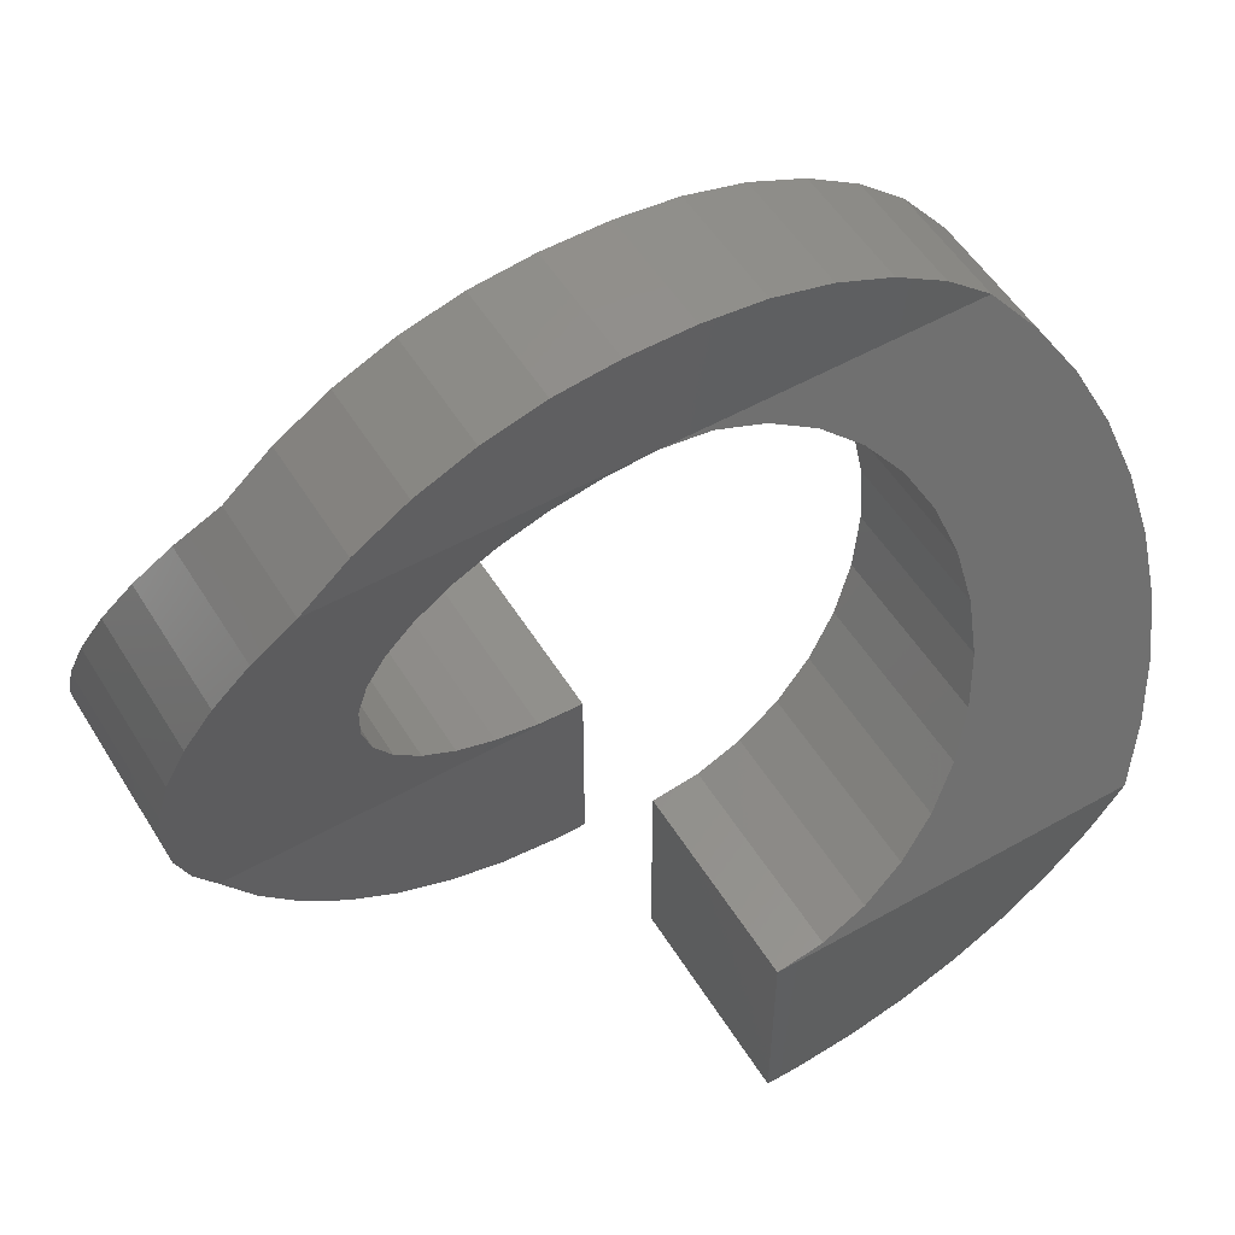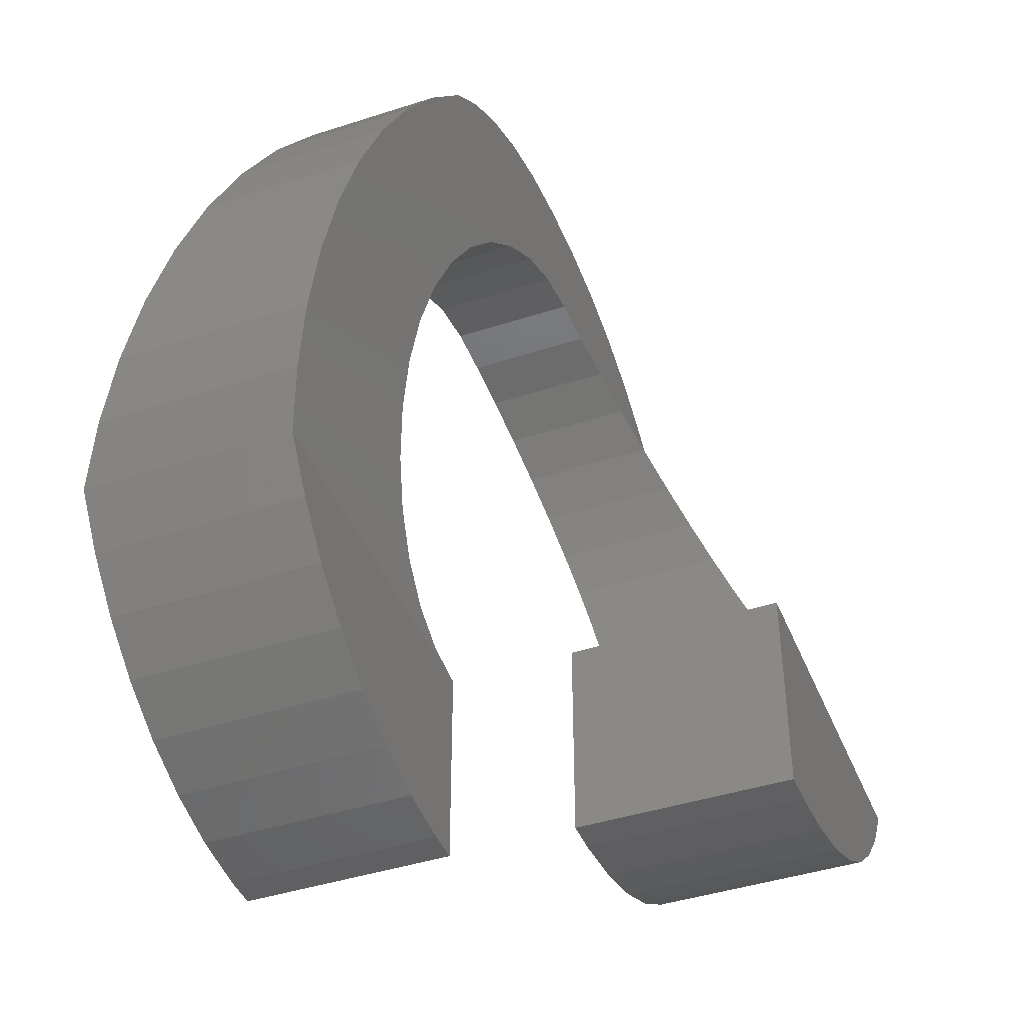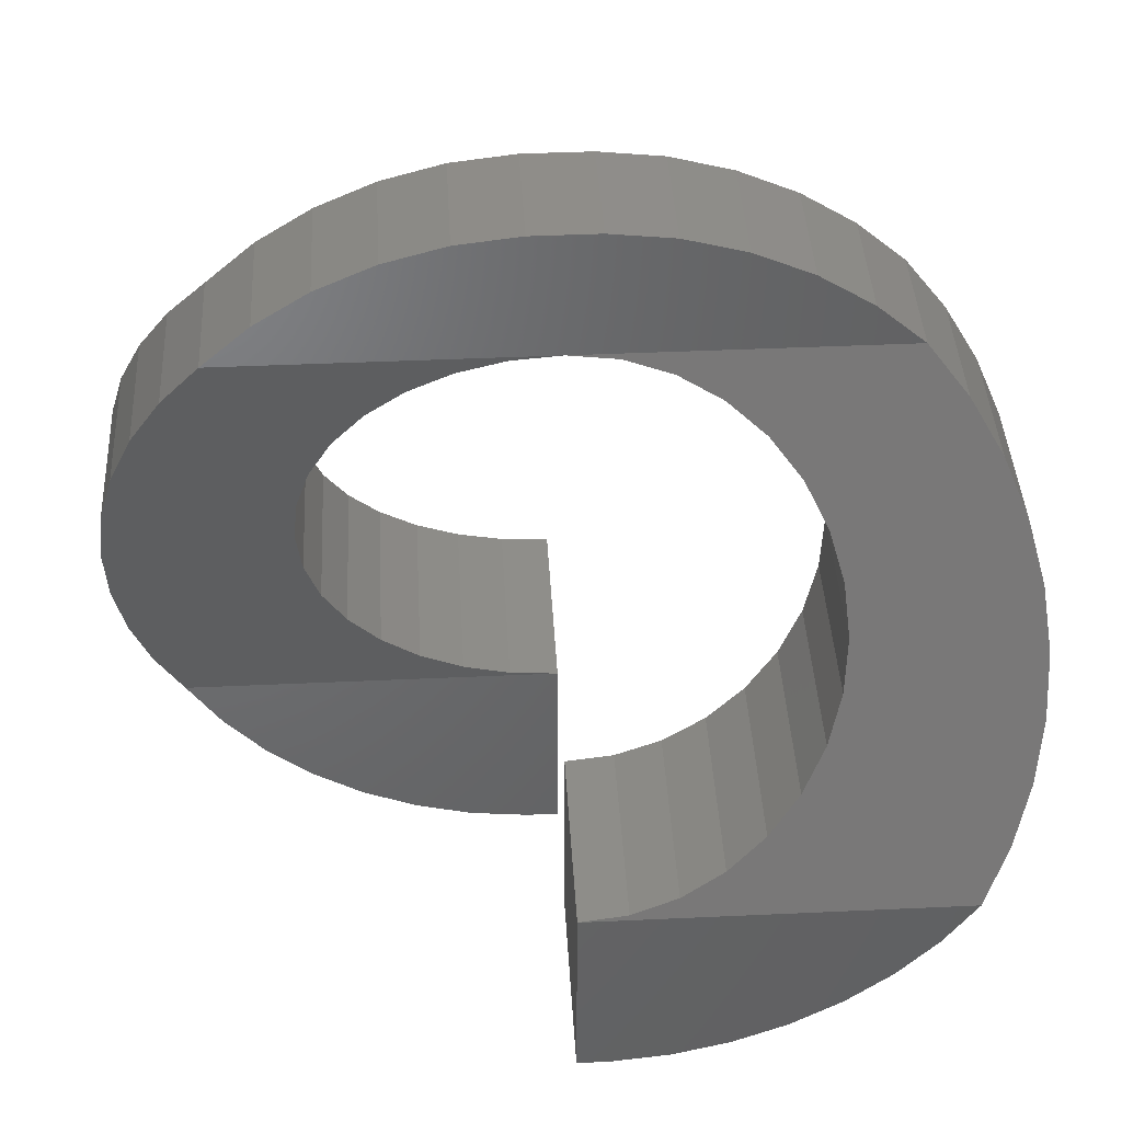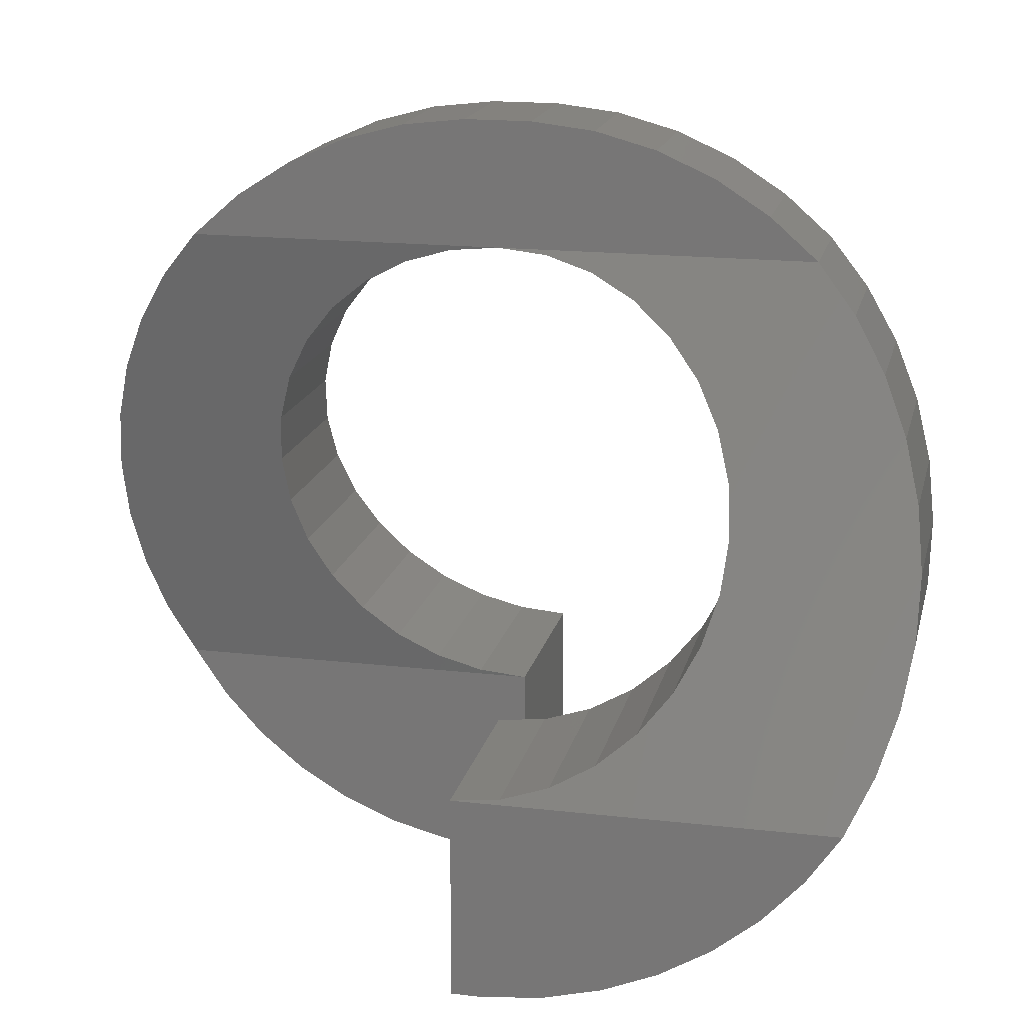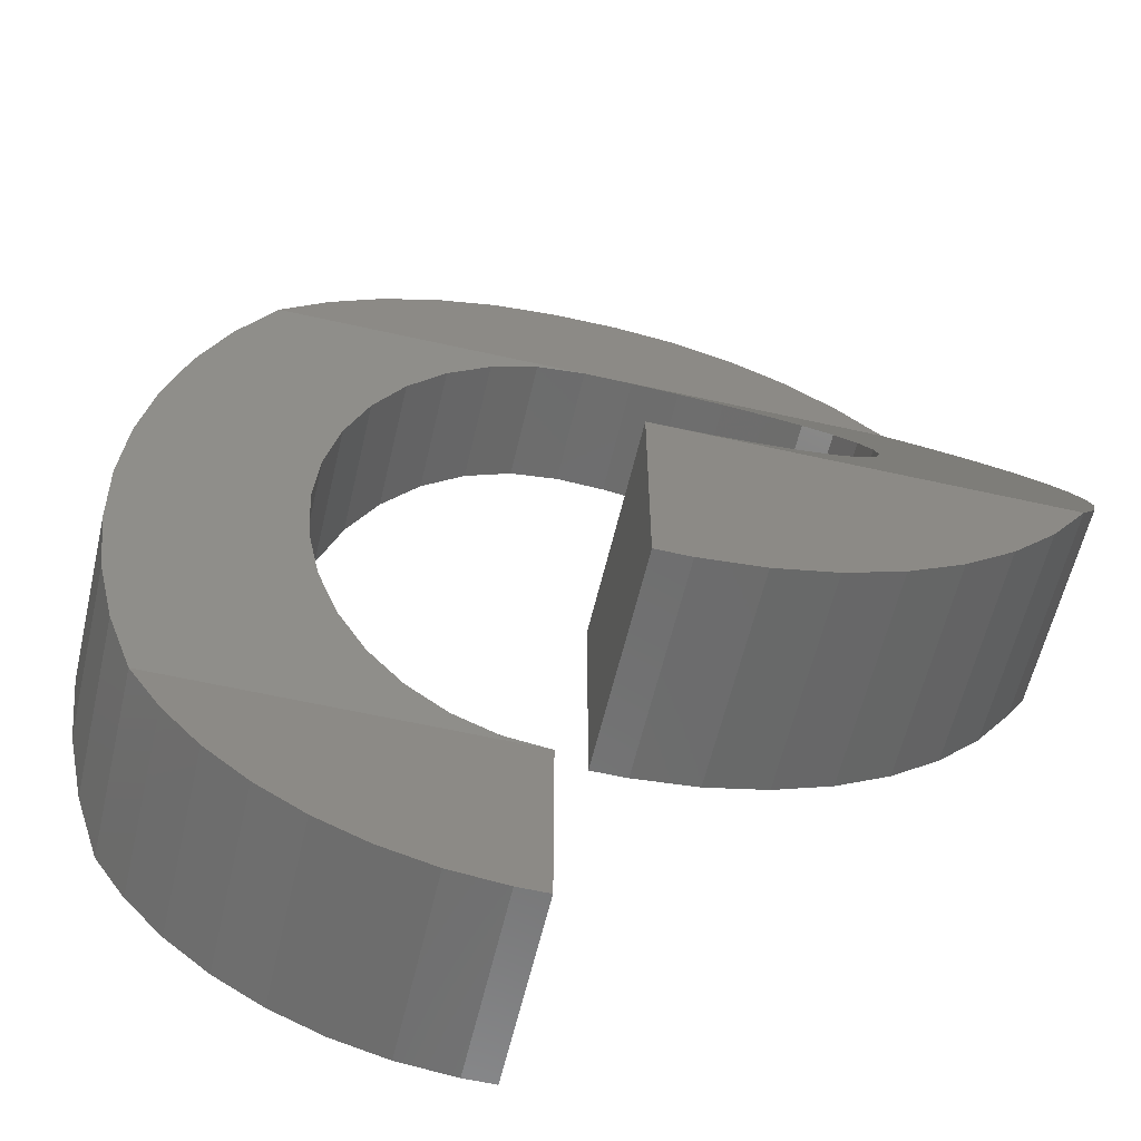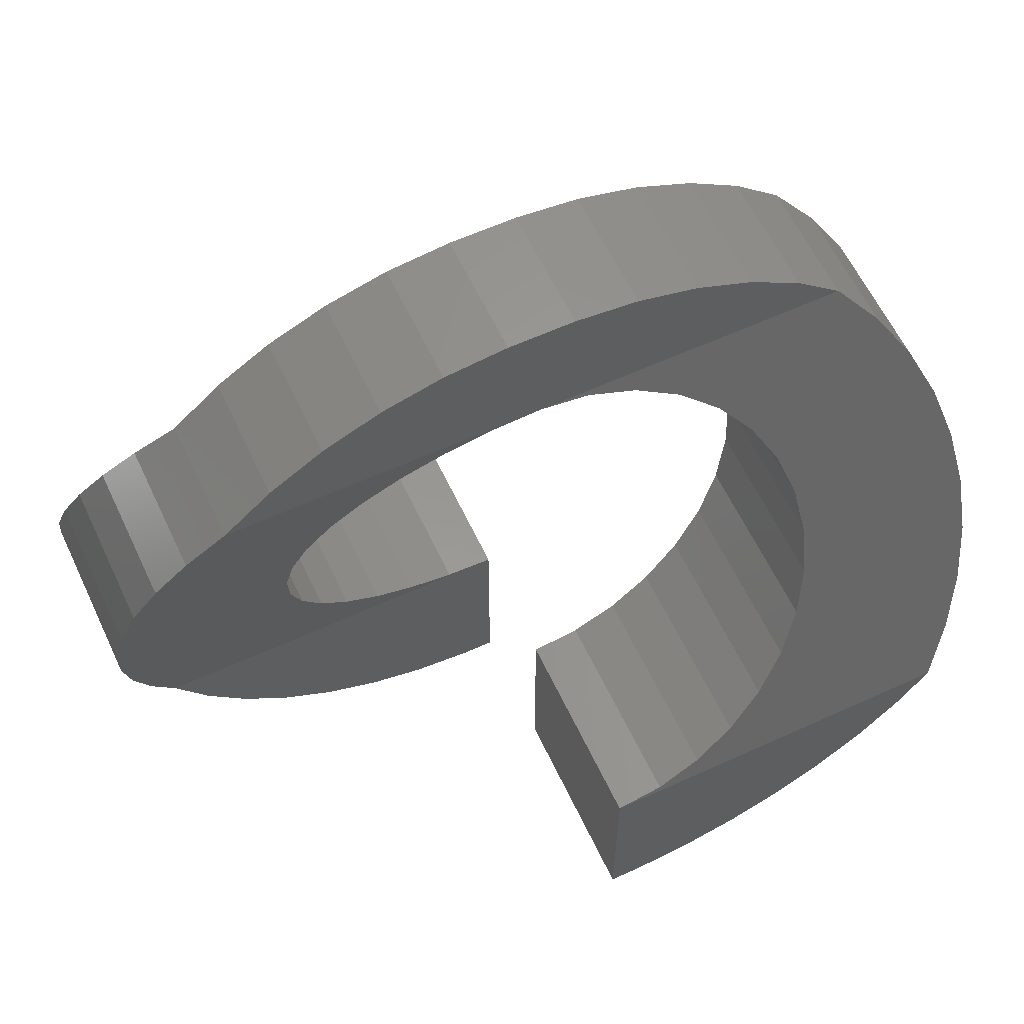
<metadata>
{"format":"stl","ext":"stl","renderer":"f3d","projection":"perspective","resolution":1024,"background":"white","views":[{"elev":53.6,"azim":-31.1,"up":"+Z"},{"elev":-42.8,"azim":111.1,"up":"+Z"},{"elev":41.5,"azim":176.8,"up":"+Z"},{"elev":17.6,"azim":12.8,"up":"+Z"},{"elev":-59.6,"azim":-13.1,"up":"+Z"},{"elev":60.4,"azim":154.9,"up":"+Z"}]}
</metadata>
<code>
# stl→obj: 158 verts, 312 faces
v 33.92 -7.834 65.16
v 33.92 4.9 65.16
v 30.19 -6 69.56
v 30.19 6 69.56
v 25.65 6 73.55
v 36.98 3.677 60.26
v 36.98 -9.872 60.26
v 39.3 2.357 54.98
v 39.3 -12.07 54.98
v 40.83 0.9671 49.43
v 40.83 -14.39 49.43
v 41.56 -0.4634 43.7
v 41.56 -16.77 43.7
v 41.45 -1.905 37.94
v 41.45 -19.18 37.94
v 40.52 -3.328 32.25
v 40.52 -21.55 32.25
v 38.78 -4.702 26.75
v 38.78 -23.84 26.75
v 36.26 -6 21.56
v 36.26 -26 21.56
v 33.03 -26 16.79
v 33.03 -6 16.79
v 29.15 -26 12.53
v 29.15 -6 12.53
v 24.7 -26 8.875
v 24.7 -6 8.875
v 19.77 -26 5.896
v 19.77 -6 5.896
v 14.46 -26 3.655
v 14.46 -6 3.655
v 8.892 -26 2.199
v 8.892 -6 2.199
v 3.168 -6 1.558
v 3.168 -26 1.558
v 25.65 -6 73.55
v 20.55 6 76.81
v 20.55 -6 76.81
v 15.02 6 79.27
v 15.02 -6 79.27
v 9.179 6 80.86
v 9.179 -6 80.86
v 3.168 6 81.56
v 3.168 -6 81.56
v 3.663e-06 -6 21.56
v 1.186e-06 -6 1.558
v 1.186e-06 -26 1.558
v 19.96 3.333 58.89
v 16.97 4.243 62.53
v 13.33 4.989 65.51
v 22.17 2.296 54.74
v 23.54 1.171 50.24
v 24 4.104e-06 45.56
v 23.54 -1.171 40.88
v 22.17 -2.296 36.37
v 4.682 -5.885 22.02
v 9.184 -5.543 23.38
v 13.33 -4.989 25.6
v 16.97 -4.243 28.59
v 19.96 -3.333 32.22
v 9.184 5.543 67.73
v 4.682 5.885 69.1
v 3.663e-06 6 69.56
v 3.663e-06 -26 21.56
v 22.17 -19.83 36.37
v 19.96 -21.56 32.22
v 16.97 -23.07 28.59
v 23.54 -17.95 40.88
v 24 -16 45.56
v 23.54 -14.05 50.24
v 22.17 -12.17 54.74
v 19.96 -10.44 58.89
v 16.97 -8.929 62.53
v 13.33 -7.685 65.51
v 9.184 -6.761 67.73
v 4.682 -6.192 69.1
v 3.663e-06 -6 69.56
v 13.33 -24.31 25.6
v 9.184 -25.24 23.38
v 4.682 -25.81 22.02
v 3.663e-06 26 21.56
v -4.682 25.81 22.02
v 3.663e-06 6 21.56
v -4.682 5.885 22.02
v -9.184 25.24 23.38
v -9.184 5.543 23.38
v -13.33 24.31 25.6
v -13.33 4.989 25.6
v -16.97 23.07 28.59
v -16.97 4.243 28.59
v -19.96 21.56 32.22
v -19.96 3.333 32.22
v -22.17 19.83 36.37
v -22.17 2.296 36.37
v -23.54 17.95 40.88
v -23.54 1.171 40.88
v -24 16 45.56
v -24 4.104e-06 45.56
v -23.54 14.05 50.24
v -23.54 -1.171 50.24
v -22.17 12.17 54.74
v -22.17 -2.296 54.74
v -19.96 10.44 58.89
v -19.96 -3.333 58.89
v -16.97 8.929 62.53
v -16.97 -4.243 62.53
v -13.33 7.685 65.51
v -13.33 -4.989 65.51
v -9.184 6.761 67.73
v -9.184 -5.543 67.73
v -4.682 6.192 69.1
v -4.682 -5.885 69.1
v -33.92 7.834 65.16
v -33.92 -4.9 65.16
v -30.19 6 69.56
v -30.19 -6 69.56
v -25.65 -6 73.55
v -36.98 -3.677 60.26
v -36.98 9.872 60.26
v -39.3 -2.357 54.98
v -39.3 12.07 54.98
v -40.83 -0.9671 49.43
v -40.83 14.39 49.43
v -41.56 0.4634 43.7
v -41.56 16.77 43.7
v -41.45 1.905 37.94
v -41.45 19.18 37.94
v -40.52 3.328 32.25
v -40.52 21.55 32.25
v -38.78 4.702 26.75
v -38.78 23.84 26.75
v -36.26 6 21.56
v -36.26 26 21.56
v -33.03 26 16.79
v -33.03 6 16.79
v -29.15 26 12.53
v -29.15 6 12.53
v -24.7 26 8.875
v -24.7 6 8.875
v -19.77 26 5.896
v -19.77 6 5.896
v -14.46 26 3.655
v -14.46 6 3.655
v -8.892 26 2.199
v -8.892 6 2.199
v -3.168 6 1.558
v -3.168 26 1.558
v -25.65 6 73.55
v -20.55 -6 76.81
v -20.55 6 76.81
v -15.02 -6 79.27
v -15.02 6 79.27
v -9.179 -6 80.86
v -9.179 6 80.86
v -3.168 -6 81.56
v -3.168 6 81.56
v 1.186e-06 6 1.558
v 1.186e-06 26 1.558
f 1 2 3
f 3 2 4
f 3 4 5
f 2 1 6
f 6 1 7
f 6 7 8
f 8 7 9
f 8 9 10
f 10 9 11
f 10 11 12
f 12 11 13
f 12 13 14
f 14 13 15
f 14 15 16
f 16 15 17
f 16 17 18
f 18 17 19
f 18 19 20
f 20 19 21
f 20 21 22
f 20 22 23
f 23 22 24
f 23 24 25
f 25 24 26
f 25 26 27
f 27 26 28
f 27 28 29
f 29 28 30
f 29 30 31
f 31 30 32
f 31 32 33
f 33 32 34
f 34 32 35
f 3 5 36
f 36 5 37
f 36 37 38
f 38 37 39
f 38 39 40
f 40 39 41
f 40 41 42
f 42 41 43
f 42 43 44
f 20 23 45
f 45 23 25
f 45 25 27
f 27 29 45
f 45 29 31
f 45 31 33
f 33 34 45
f 45 34 46
f 34 35 46
f 46 35 47
f 2 48 4
f 4 48 49
f 4 49 50
f 48 2 51
f 51 2 6
f 51 6 52
f 52 6 8
f 52 8 10
f 52 10 53
f 53 10 12
f 53 12 54
f 54 12 14
f 54 14 16
f 54 16 55
f 55 16 18
f 55 18 20
f 45 56 20
f 20 56 57
f 20 57 58
f 58 59 20
f 20 59 60
f 20 60 55
f 50 61 4
f 4 61 62
f 4 62 63
f 64 45 47
f 47 45 46
f 47 35 64
f 64 35 32
f 64 32 30
f 30 28 64
f 64 28 26
f 64 26 24
f 24 22 64
f 64 22 21
f 19 65 21
f 21 65 66
f 21 66 67
f 19 17 65
f 65 17 68
f 68 17 15
f 68 15 13
f 68 13 69
f 69 13 11
f 69 11 70
f 70 11 9
f 70 9 7
f 70 7 71
f 71 7 1
f 71 1 72
f 72 1 3
f 72 3 73
f 73 3 74
f 74 3 75
f 75 3 76
f 76 3 77
f 67 78 21
f 21 78 79
f 21 79 80
f 80 64 21
f 81 82 83
f 83 82 84
f 84 82 85
f 84 85 86
f 86 85 87
f 86 87 88
f 88 87 89
f 88 89 90
f 90 89 91
f 90 91 92
f 92 91 93
f 92 93 94
f 94 93 95
f 94 95 96
f 96 95 97
f 96 97 98
f 98 97 99
f 98 99 100
f 100 99 101
f 100 101 102
f 102 101 103
f 102 103 104
f 104 103 105
f 104 105 106
f 106 105 107
f 106 107 108
f 108 107 109
f 108 109 110
f 110 109 111
f 110 111 112
f 112 111 63
f 112 63 77
f 77 63 62
f 77 62 76
f 76 62 61
f 76 61 75
f 75 61 50
f 75 50 74
f 74 50 49
f 74 49 73
f 73 49 48
f 73 48 72
f 72 48 51
f 72 51 71
f 71 51 52
f 71 52 70
f 70 52 53
f 70 53 69
f 69 53 54
f 69 54 68
f 68 54 55
f 68 55 65
f 65 55 60
f 65 60 66
f 66 60 59
f 66 59 67
f 67 59 58
f 67 58 78
f 78 58 57
f 78 57 79
f 79 57 56
f 79 56 80
f 80 56 45
f 80 45 64
f 113 114 115
f 115 114 116
f 115 116 117
f 114 113 118
f 118 113 119
f 118 119 120
f 120 119 121
f 120 121 122
f 122 121 123
f 122 123 124
f 124 123 125
f 124 125 126
f 126 125 127
f 126 127 128
f 128 127 129
f 128 129 130
f 130 129 131
f 130 131 132
f 132 131 133
f 132 133 134
f 132 134 135
f 135 134 136
f 135 136 137
f 137 136 138
f 137 138 139
f 139 138 140
f 139 140 141
f 141 140 142
f 141 142 143
f 143 142 144
f 143 144 145
f 145 144 146
f 146 144 147
f 115 117 148
f 148 117 149
f 148 149 150
f 150 149 151
f 150 151 152
f 152 151 153
f 152 153 154
f 154 153 155
f 154 155 156
f 155 153 44
f 44 153 42
f 42 153 151
f 42 151 40
f 40 151 149
f 40 149 38
f 38 149 77
f 38 77 36
f 36 77 3
f 149 117 77
f 77 117 116
f 132 135 83
f 83 135 137
f 83 137 139
f 139 141 83
f 83 141 143
f 83 143 145
f 145 146 83
f 83 146 157
f 146 147 157
f 157 147 158
f 114 104 116
f 116 104 106
f 116 106 108
f 104 114 102
f 102 114 118
f 102 118 100
f 100 118 120
f 100 120 122
f 100 122 98
f 98 122 124
f 98 124 96
f 96 124 126
f 96 126 128
f 96 128 94
f 94 128 130
f 94 130 132
f 83 84 132
f 132 84 86
f 132 86 88
f 88 90 132
f 132 90 92
f 132 92 94
f 108 110 116
f 116 110 112
f 116 112 77
f 81 83 158
f 158 83 157
f 158 147 81
f 81 147 144
f 81 144 142
f 142 140 81
f 81 140 138
f 81 138 136
f 136 134 81
f 81 134 133
f 131 93 133
f 133 93 91
f 133 91 89
f 131 129 93
f 93 129 95
f 95 129 127
f 95 127 125
f 95 125 97
f 97 125 123
f 97 123 99
f 99 123 121
f 99 121 119
f 99 119 101
f 101 119 113
f 101 113 103
f 103 113 115
f 103 115 105
f 105 115 107
f 107 115 109
f 109 115 111
f 111 115 63
f 89 87 133
f 133 87 85
f 133 85 82
f 82 81 133
f 115 148 63
f 63 148 150
f 63 150 37
f 37 150 39
f 39 150 152
f 39 152 41
f 41 152 154
f 41 154 43
f 43 154 156
f 37 5 63
f 63 5 4
f 156 155 43
f 43 155 44

</code>
